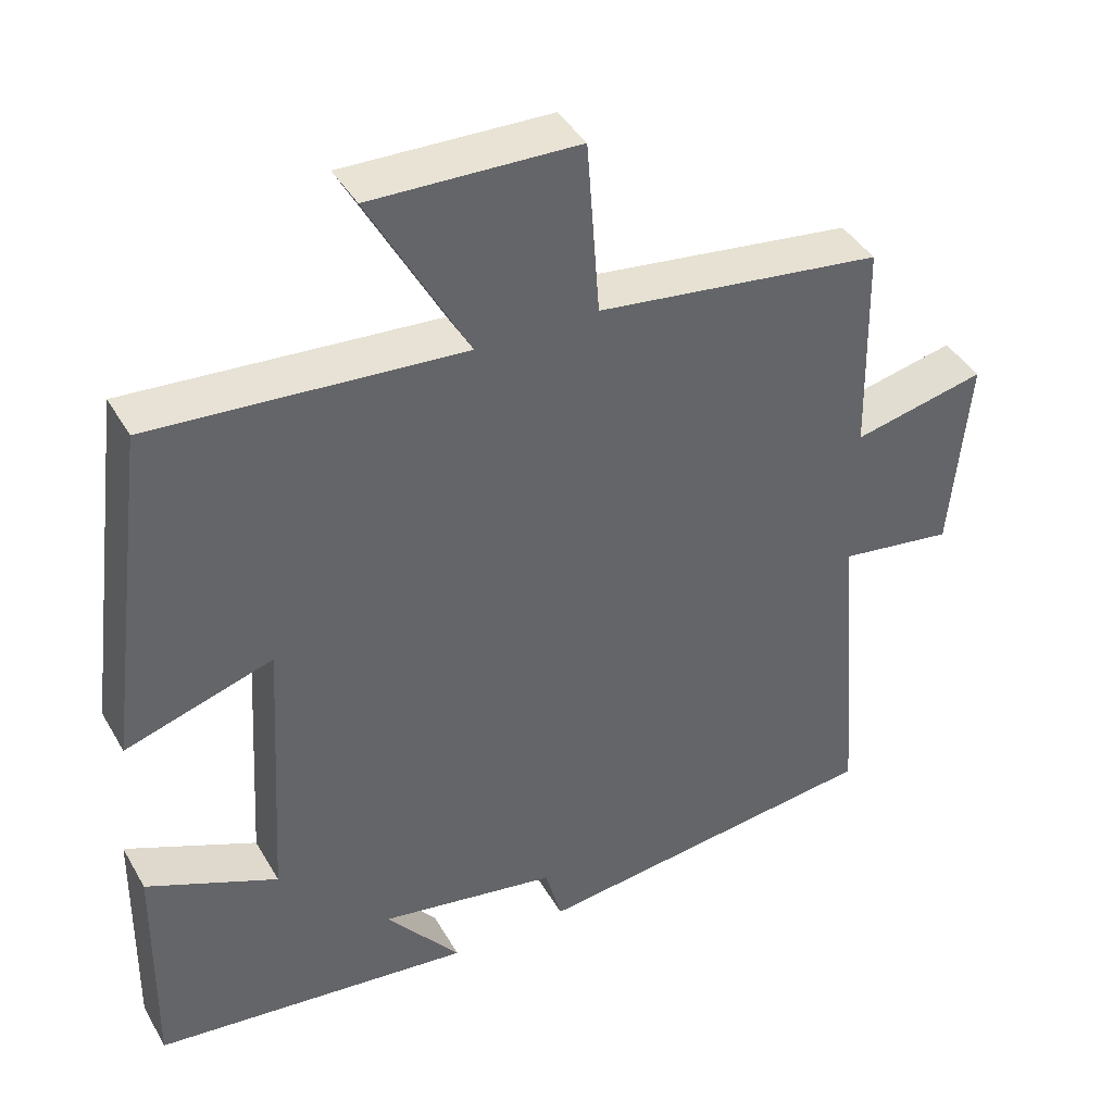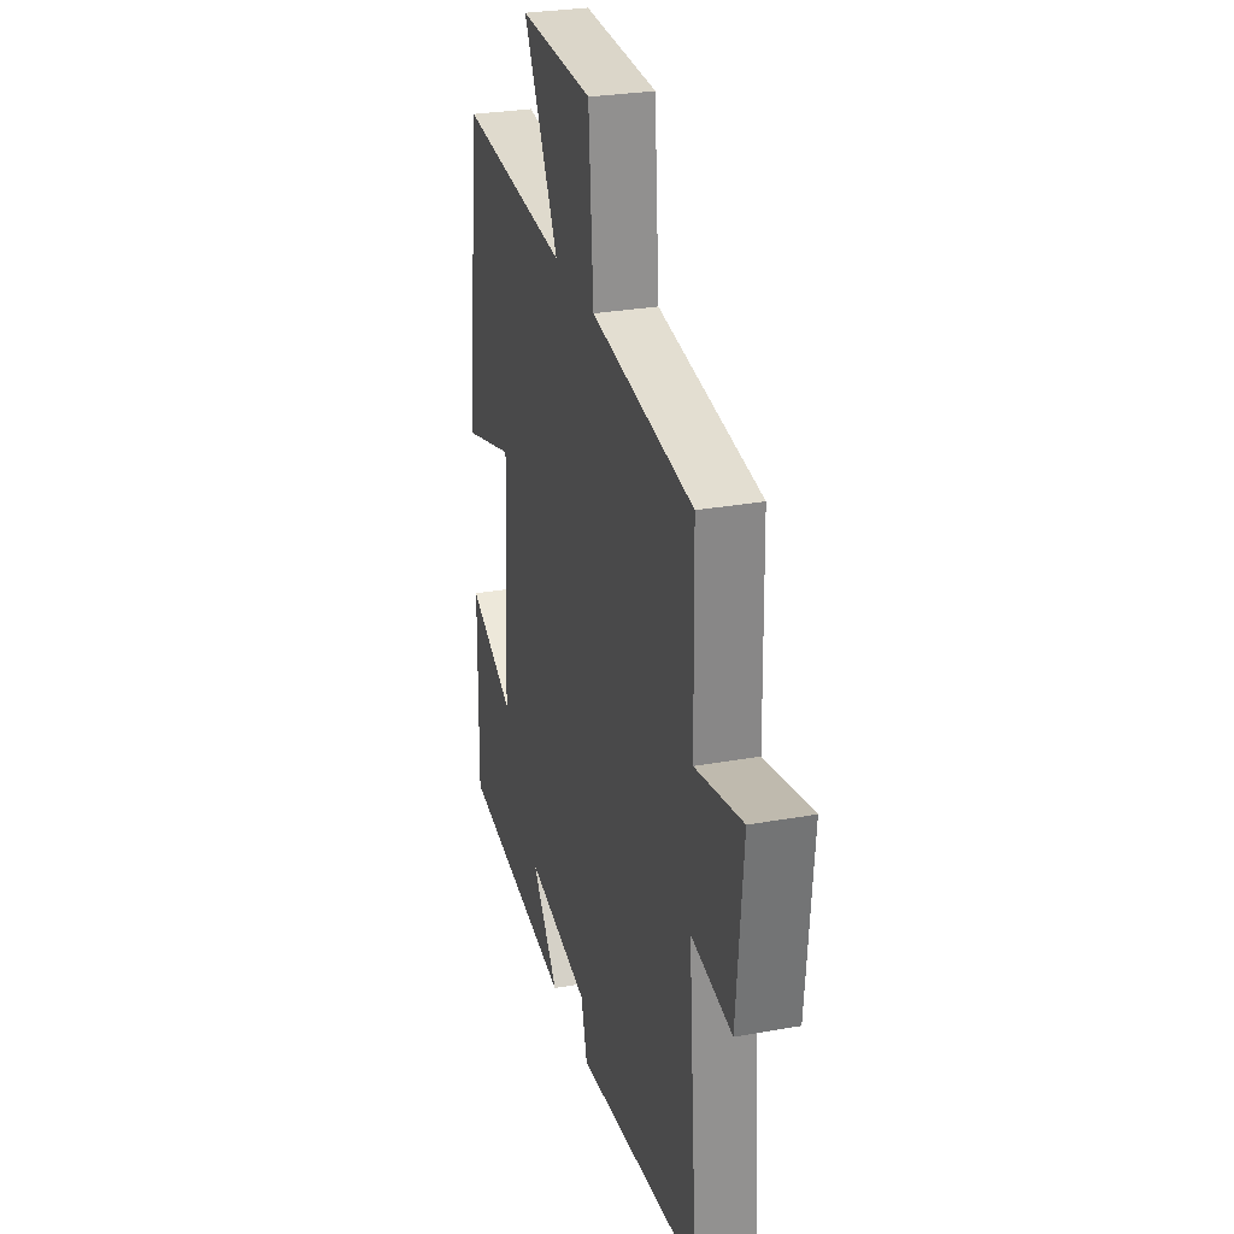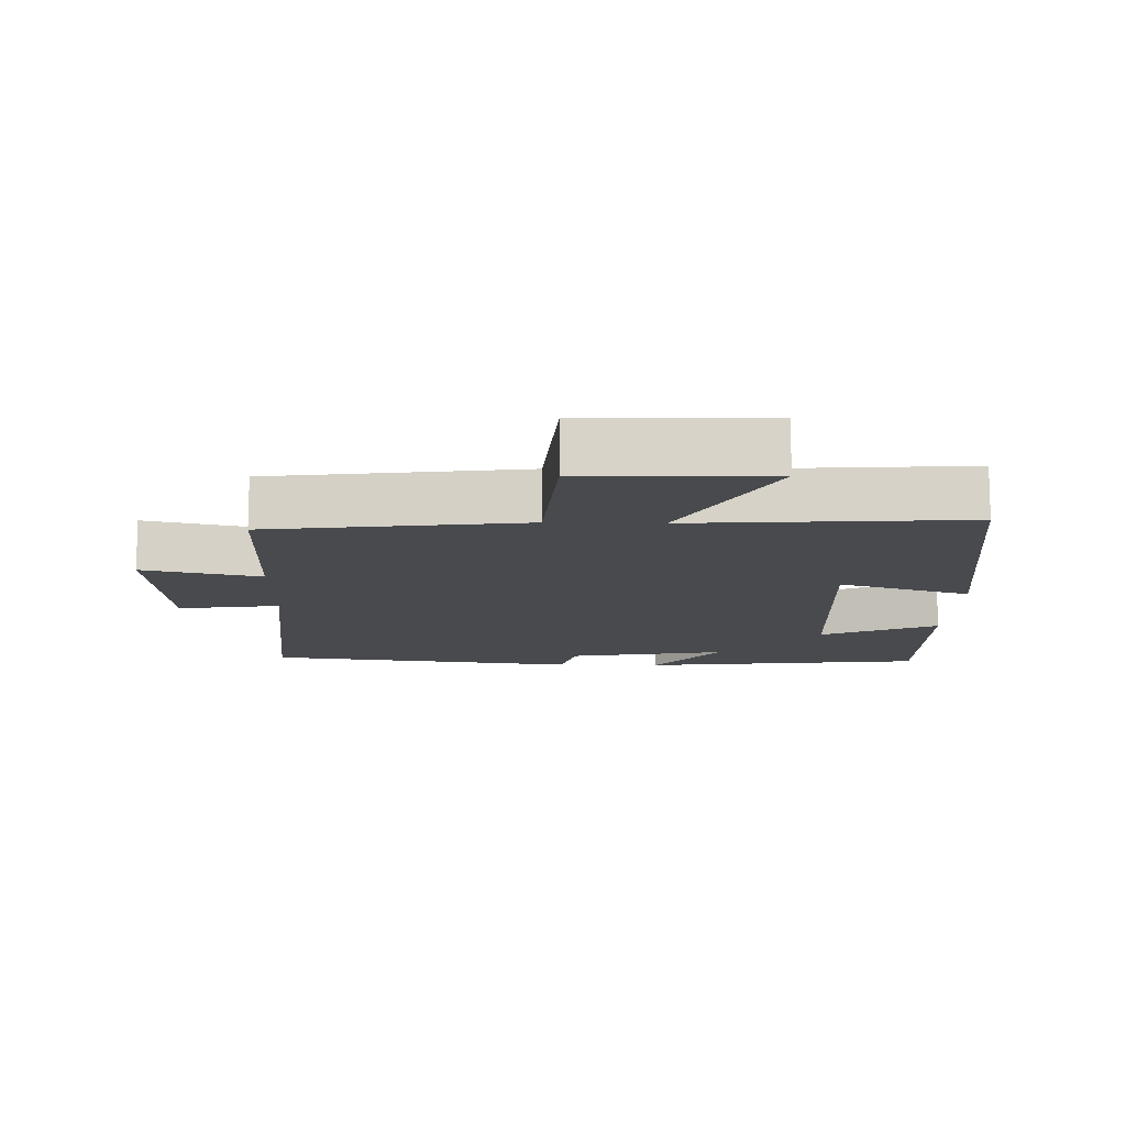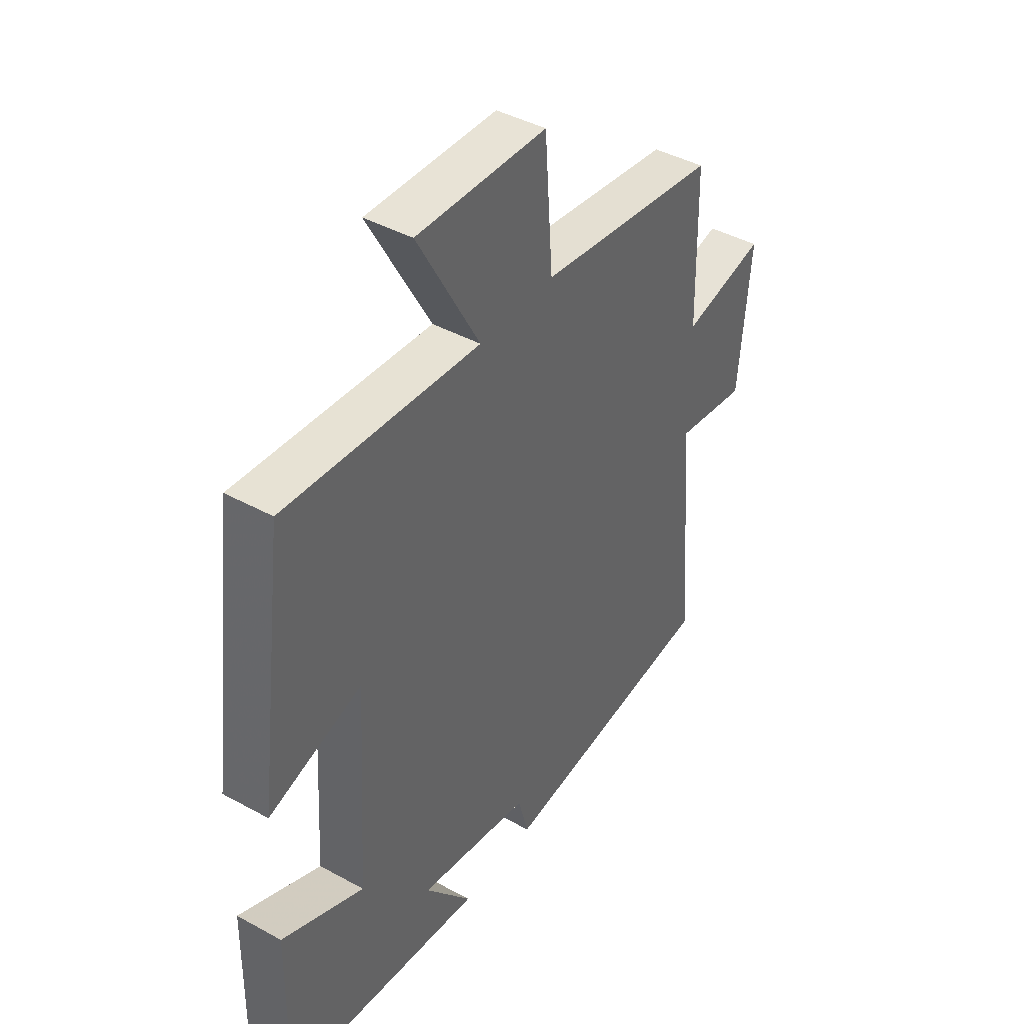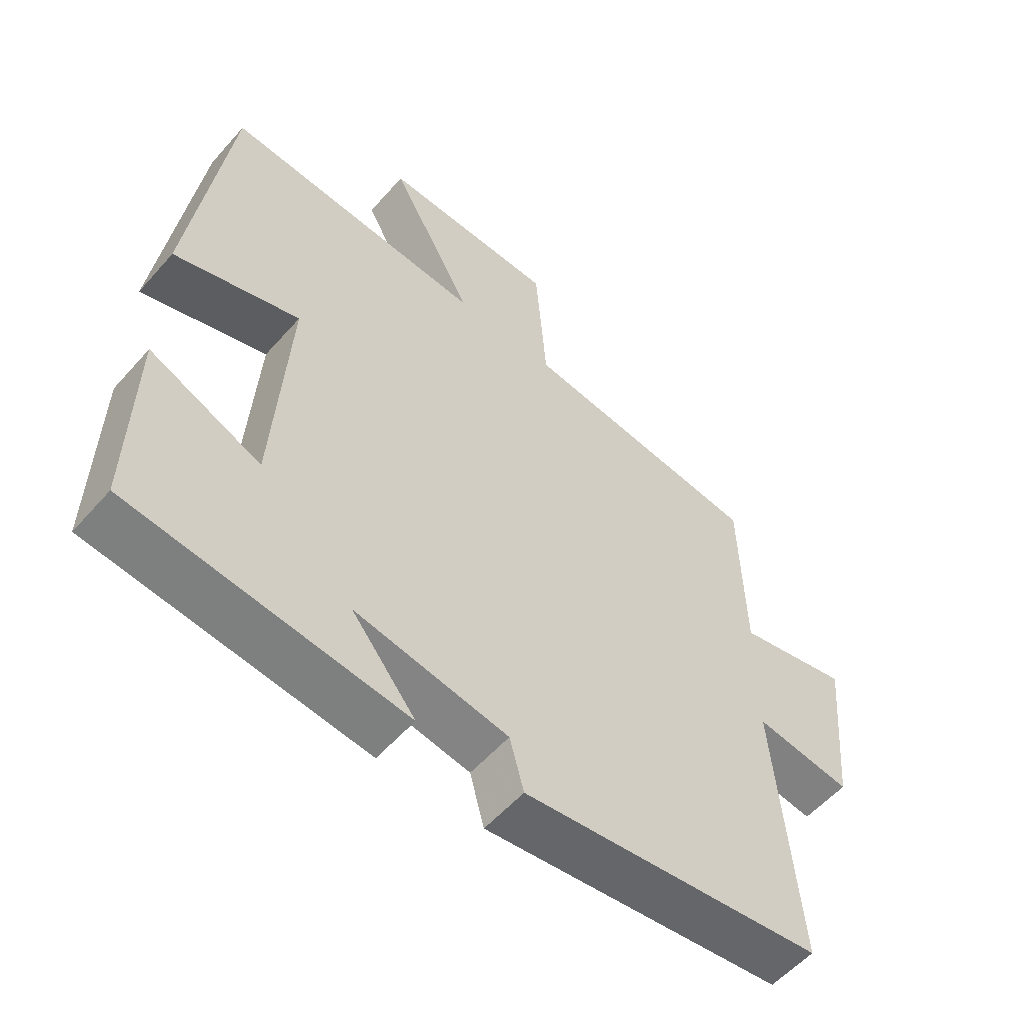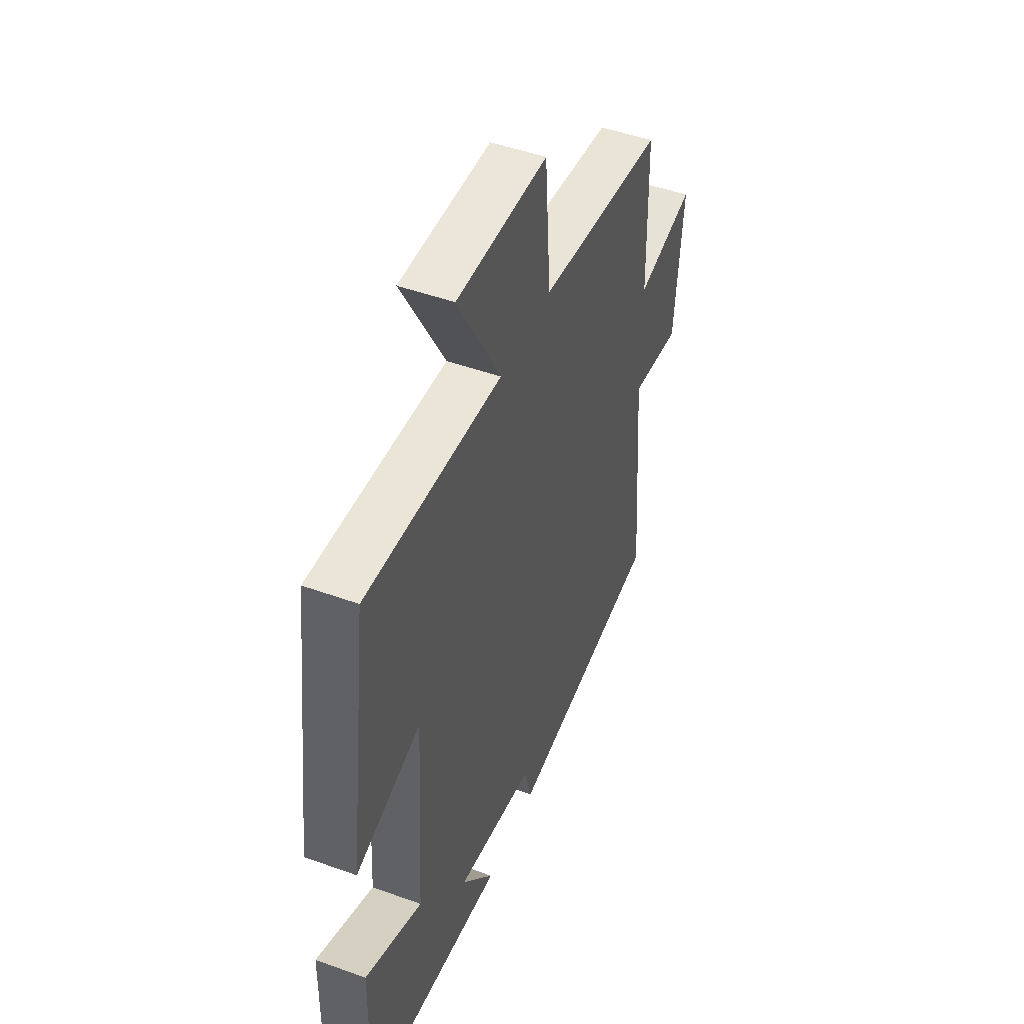
<metadata>
{"format":"obj","ext":"obj","renderer":"f3d","projection":"perspective","resolution":1024,"background":"white","views":[{"elev":41.2,"azim":152.3,"up":"+Z"},{"elev":28.7,"azim":-105.1,"up":"+Z"},{"elev":-12.8,"azim":-1.4,"up":"+Y"},{"elev":42.3,"azim":123.3,"up":"+Z"},{"elev":-56.1,"azim":139.3,"up":"+Z"},{"elev":48.2,"azim":112.0,"up":"+Z"}]}
</metadata>
<code>
v 0.442 0.07 0.528
v 0.5 0.07 0.083
v 0.307 0.07 0.144
v 0.329 0.07 -0.226
v 0.5 0.07 -0.151
v 0.505 0.07 -0.453
v 0.086 0.07 -0.5
v 0.184 0.07 -0.379
v -0.05 0.07 -0.419
v -0.072 0.07 -0.5
v -0.534 0.07 -0.444
v -0.5 0.07 -0.025
v -0.649 0.07 -0.046
v -0.673 0.07 0.214
v -0.5 0.07 0.175
v -0.494 0.07 0.453
v -0.12 0.07 0.5
v -0.103 0.07 0.728
v 0.167 0.07 0.734
v 0.038 0.07 0.5
v 0.442 0 0.528
v 0.5 0 0.083
v 0.307 0 0.144
v 0.329 0 -0.226
v 0.5 0 -0.151
v 0.505 0 -0.453
v 0.086 0 -0.5
v 0.184 0 -0.379
v -0.05 0 -0.419
v -0.072 0 -0.5
v -0.534 0 -0.444
v -0.5 0 -0.025
v -0.649 0 -0.046
v -0.673 0 0.214
v -0.5 0 0.175
v -0.494 0 0.453
v -0.12 0 0.5
v -0.103 0 0.728
v 0.167 0 0.734
v 0.038 0 0.5
f 17 18 19 20
f 15 16 17 20
f 15 20 1
f 12 13 14 15
f 12 15 1
f 9 10 11 12
f 8 9 12
f 6 7 8
f 5 6 8
f 4 5 8
f 3 4 8 12
f 1 2 3
f 1 3 12
f 40 39 38 37
f 40 37 36 35
f 21 40 35
f 35 34 33 32
f 21 35 32
f 32 31 30 29
f 32 29 28
f 28 27 26
f 28 26 25
f 28 25 24
f 32 28 24 23
f 23 22 21
f 32 23 21
f 1 21 22 2
f 2 22 23 3
f 3 23 24 4
f 4 24 25 5
f 5 25 26 6
f 6 26 27 7
f 7 27 28 8
f 8 28 29 9
f 9 29 30 10
f 10 30 31 11
f 11 31 32 12
f 12 32 33 13
f 13 33 34 14
f 14 34 35 15
f 15 35 36 16
f 16 36 37 17
f 17 37 38 18
f 18 38 39 19
f 19 39 40 20
f 20 40 21 1

</code>
